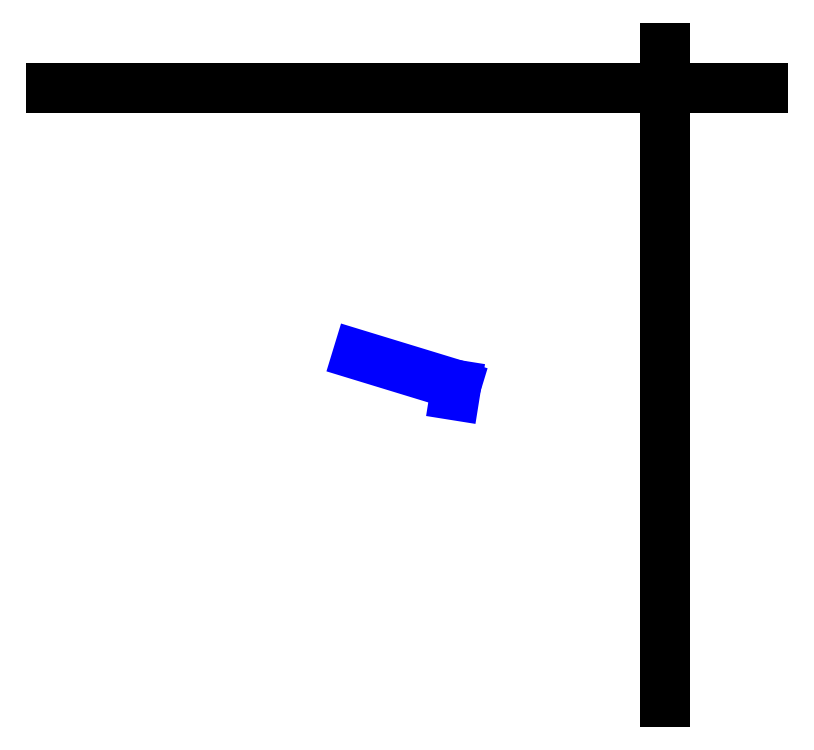
<metadata>
{"format":"dxf","ext":"dxf","renderer":"ezdxf+matplotlib","layout":"modelspace","background":"white","min_lineweight":24,"dpi":150}
</metadata>
<code>
0
SECTION
2
ENTITIES
0
LINE
8
Grid
10
100
20
  0
30
0
11
100
21
106.6
31
0
0
LINE
8
Grid
10
  0
20
100
30
0
11
116.1
21
100
31
0
0
LINE
8
CentreLine
10
 65.81
20
 50
30
  0
11
 66.08
21
 51.69
31
  0
0
LINE
8
CentreLine
10
 66.08
20
 51.69
30
  0
11
 66.08
21
 51.69
31
 15.22
0
LINE
8
CentreLine
10
 66.08
20
 51.69
30
 15.22
11
 50
21
 56.6
31
 11.65
000
ENDSEC
000
EOF
0
ENDSEC
0
EOF

</code>
